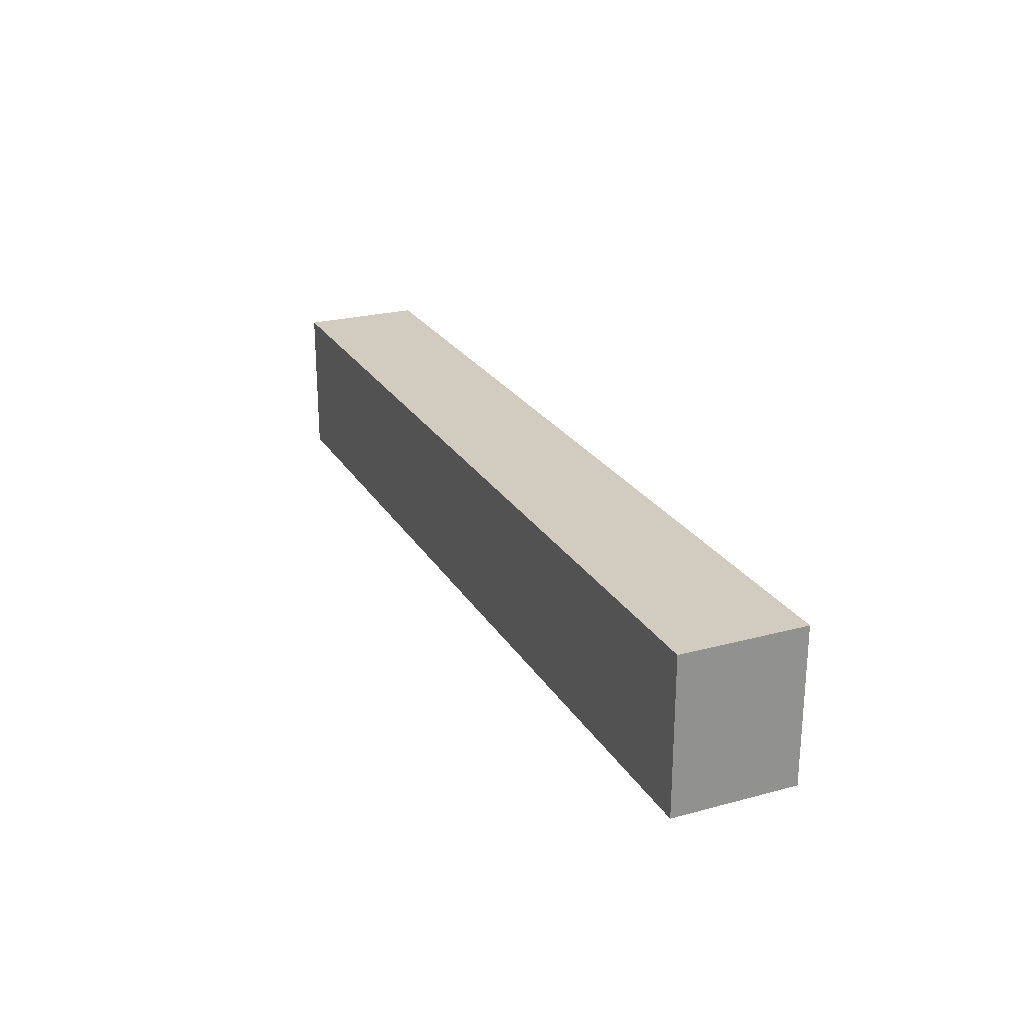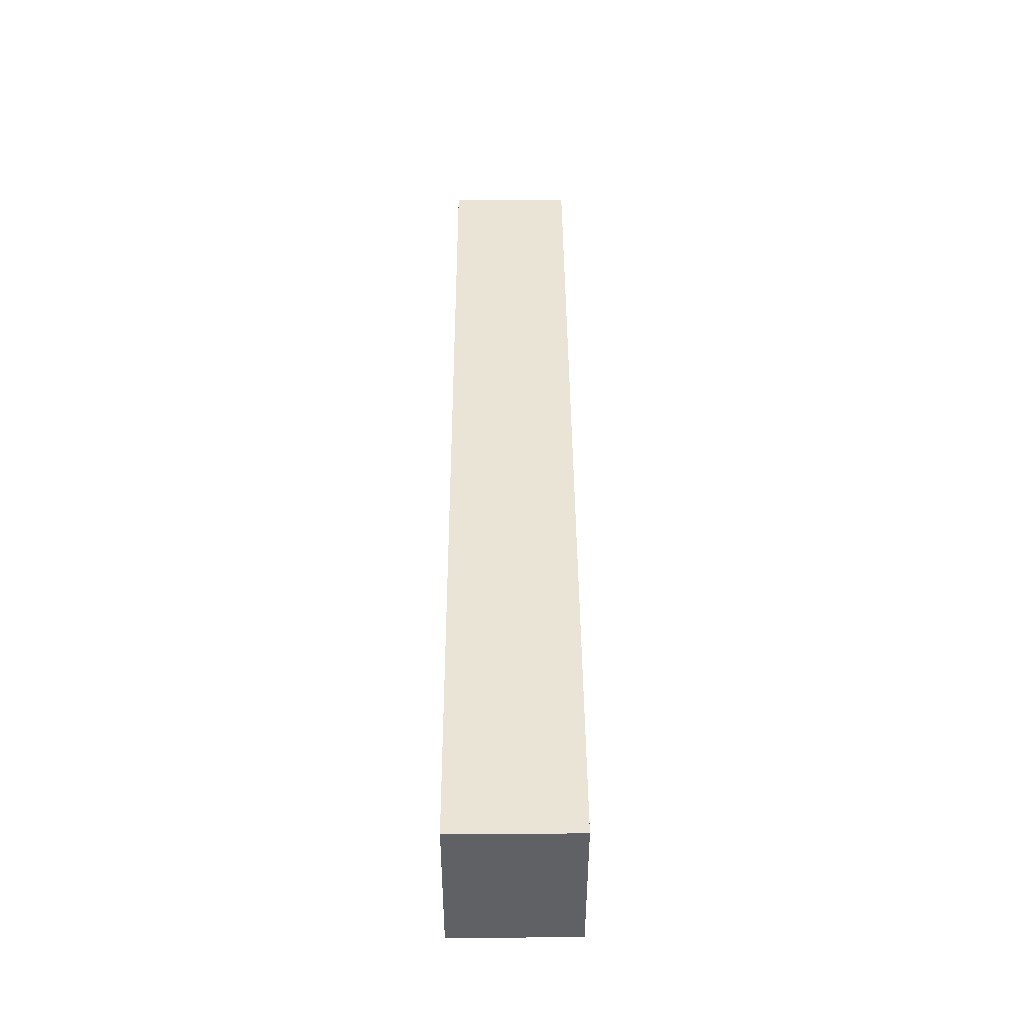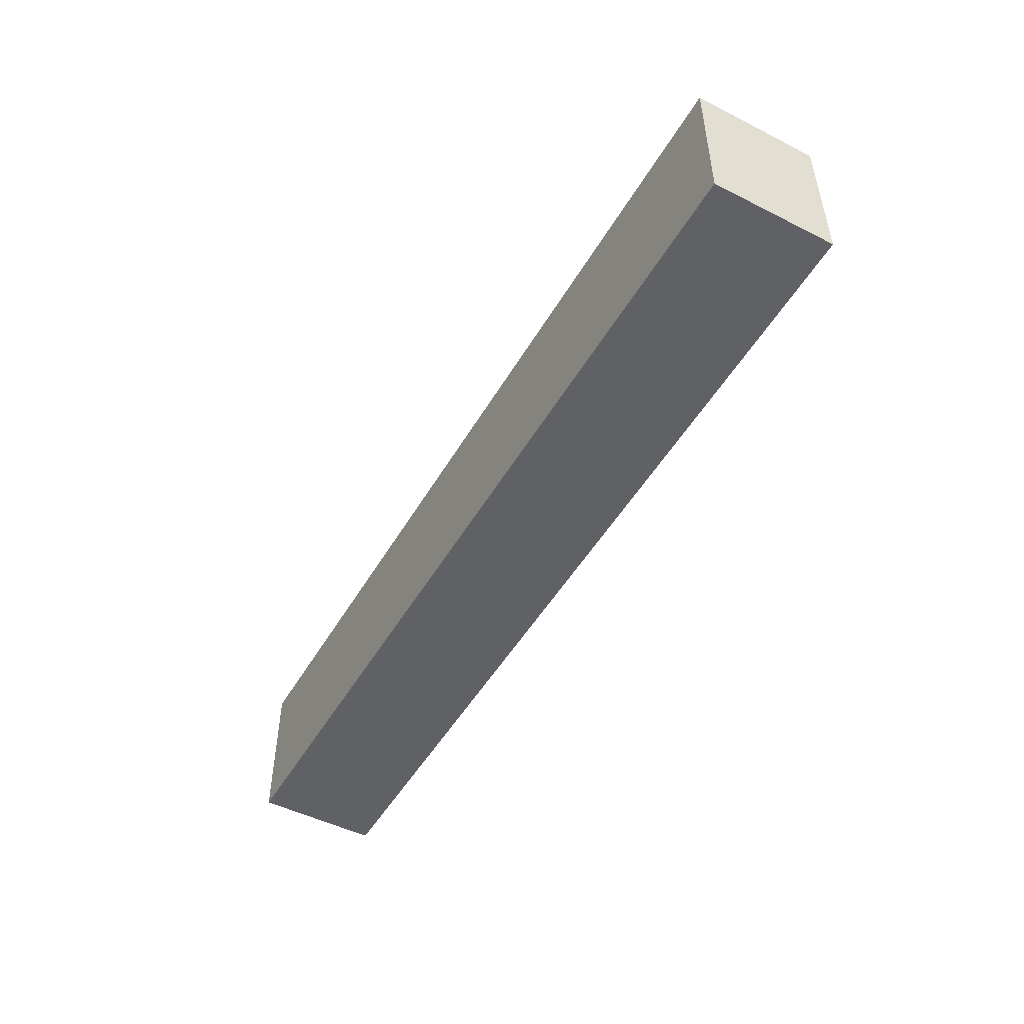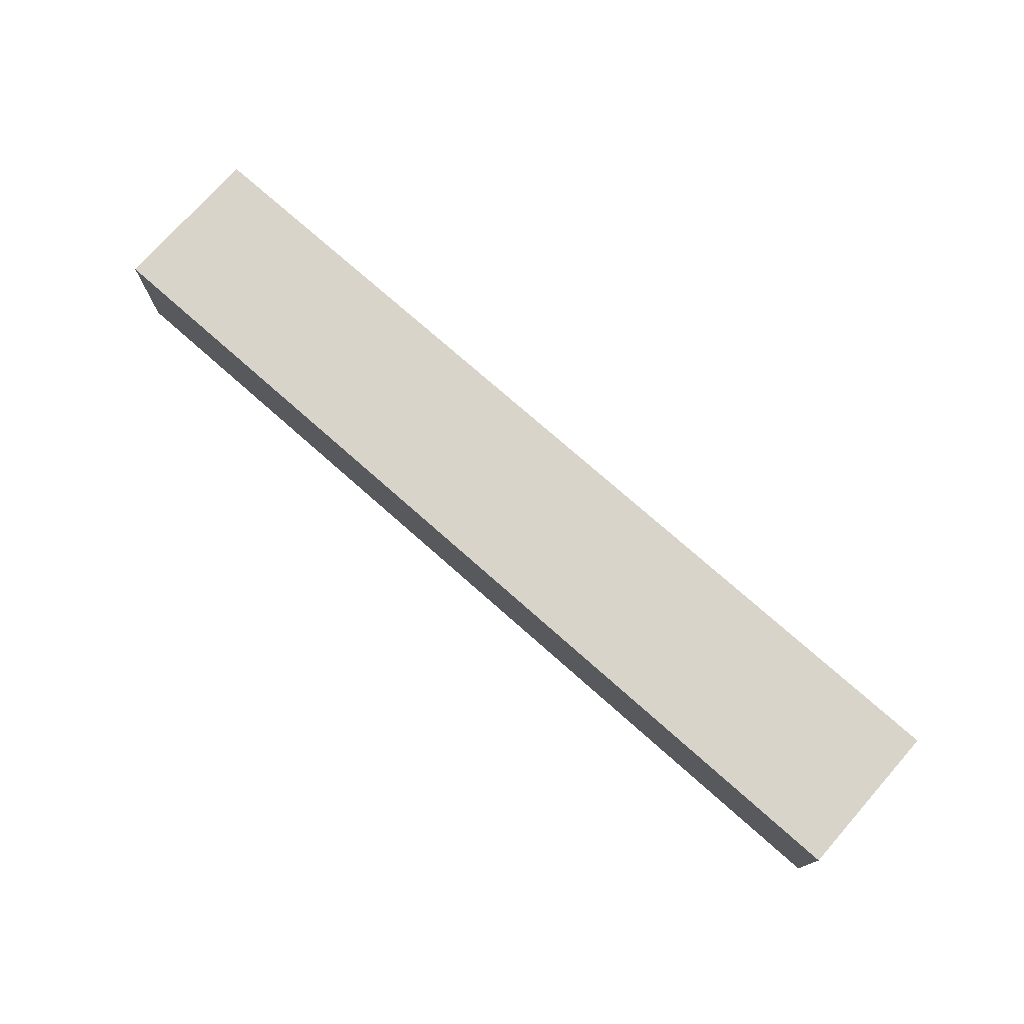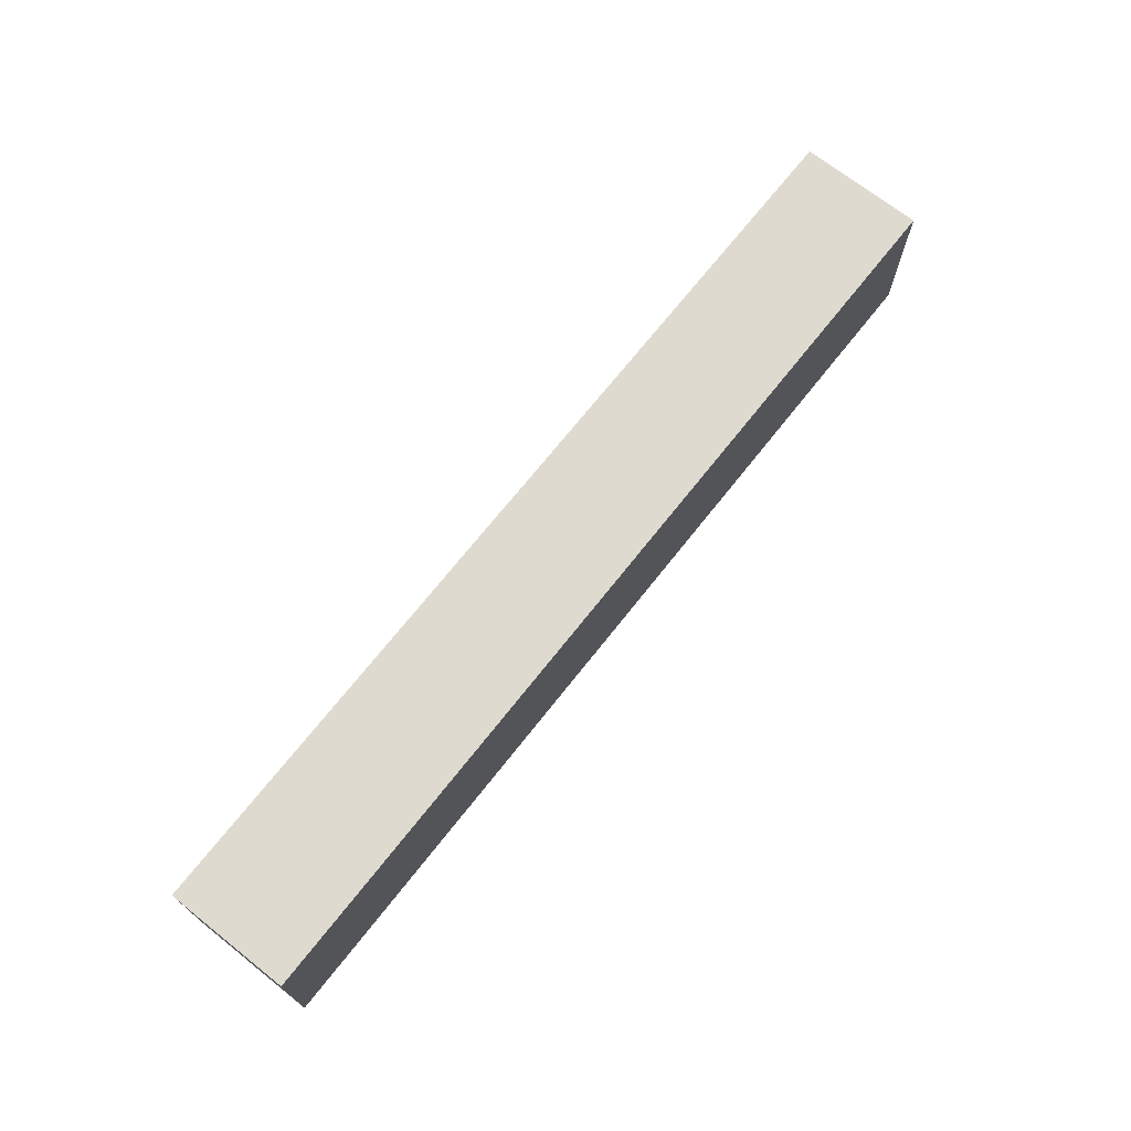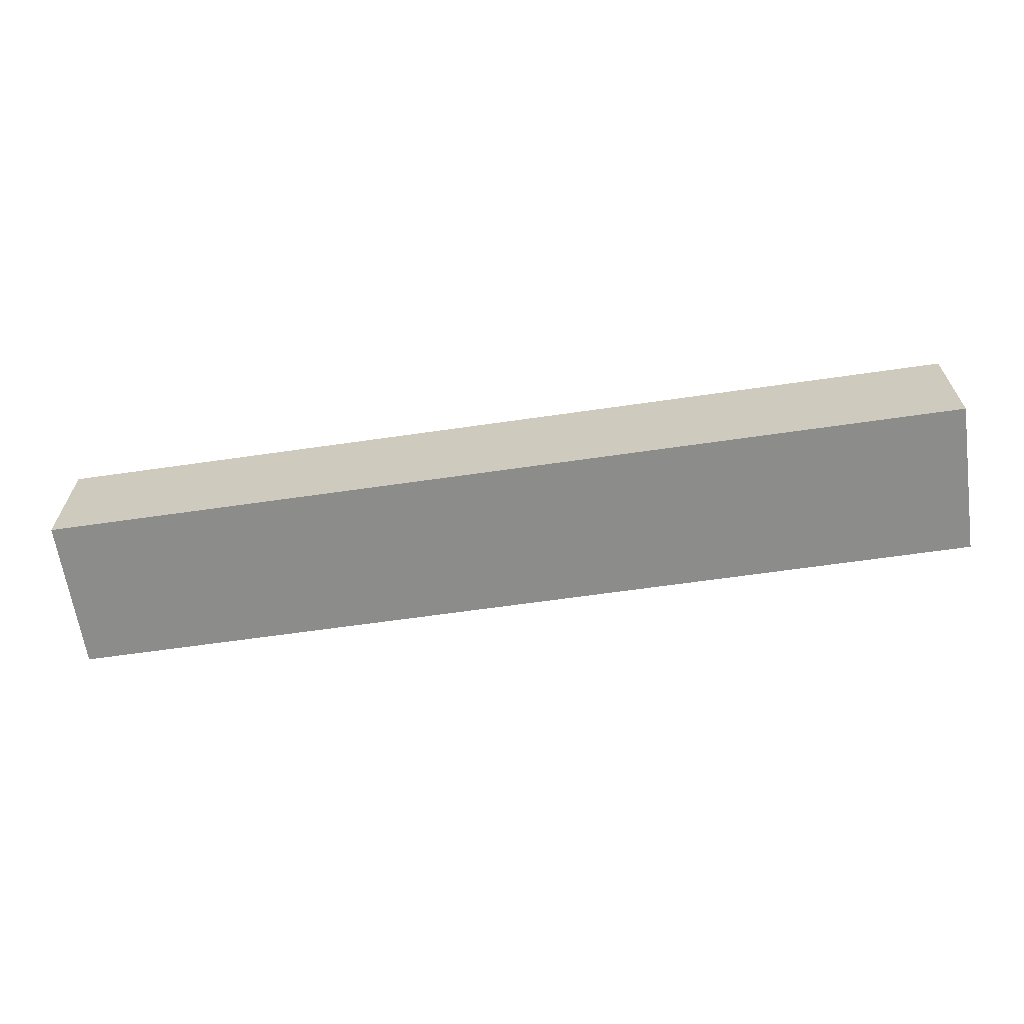
<metadata>
{"format":"obj","ext":"obj","renderer":"f3d","projection":"perspective","resolution":1024,"background":"white","views":[{"elev":24.2,"azim":-113.9,"up":"+Z"},{"elev":43.8,"azim":-90.3,"up":"+Z"},{"elev":-49.3,"azim":60.8,"up":"+Z"},{"elev":74.9,"azim":41.5,"up":"+Y"},{"elev":70.6,"azim":-51.7,"up":"+Z"},{"elev":-64.1,"azim":-171.7,"up":"+Y"}]}
</metadata>
<code>
o 120ac955eafdad87365a19f74a9e604529318a2aaca2263c5fee3042c9d4629
v 150 80 125
v -150 80 125
v -150 120 125
v 150 120 125
v 150 80 75
v 150 120 75
v -150 80 75
v -150 120 75
f 3 2 1
f 4 3 1
f 4 1 5
f 6 4 5
f 6 5 7
f 8 6 7
f 8 7 2
f 3 8 2
f 1 2 5
f 2 7 5
f 6 3 4
f 6 8 3

</code>
